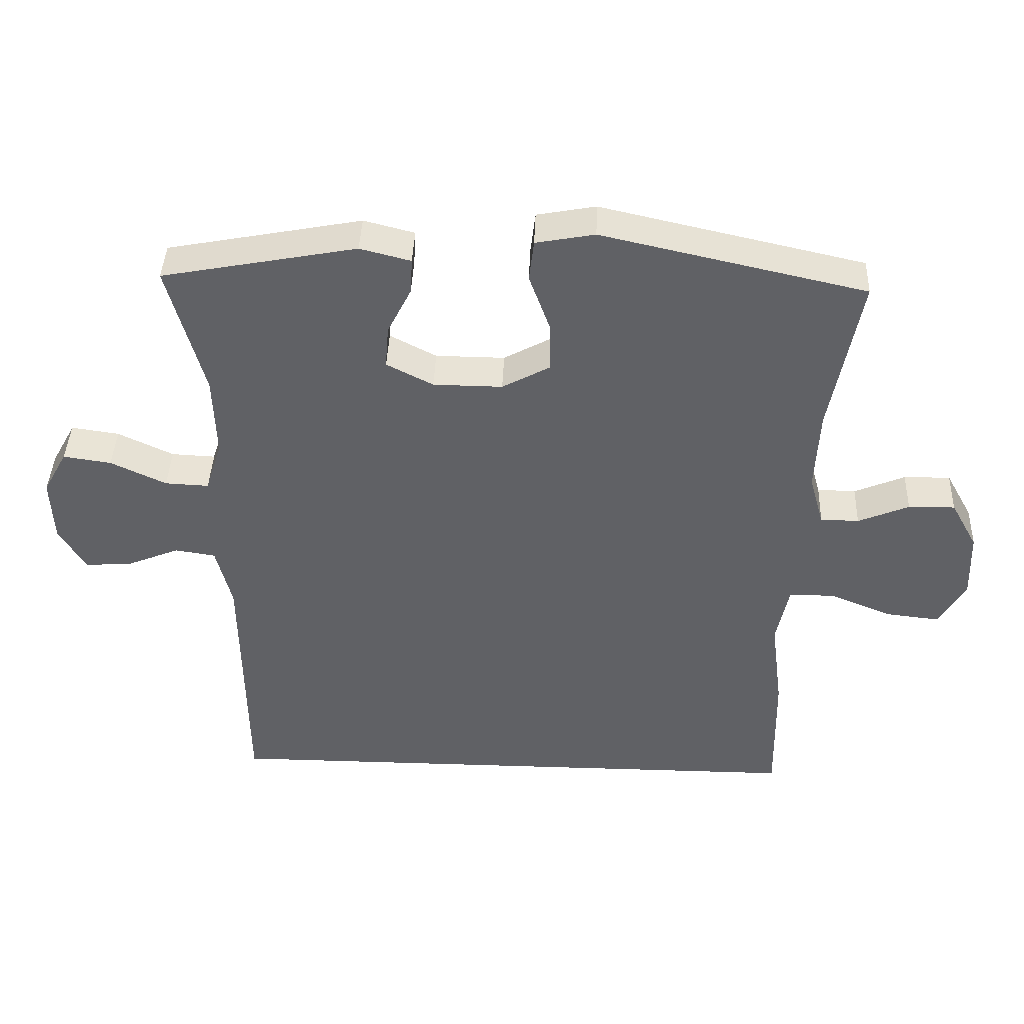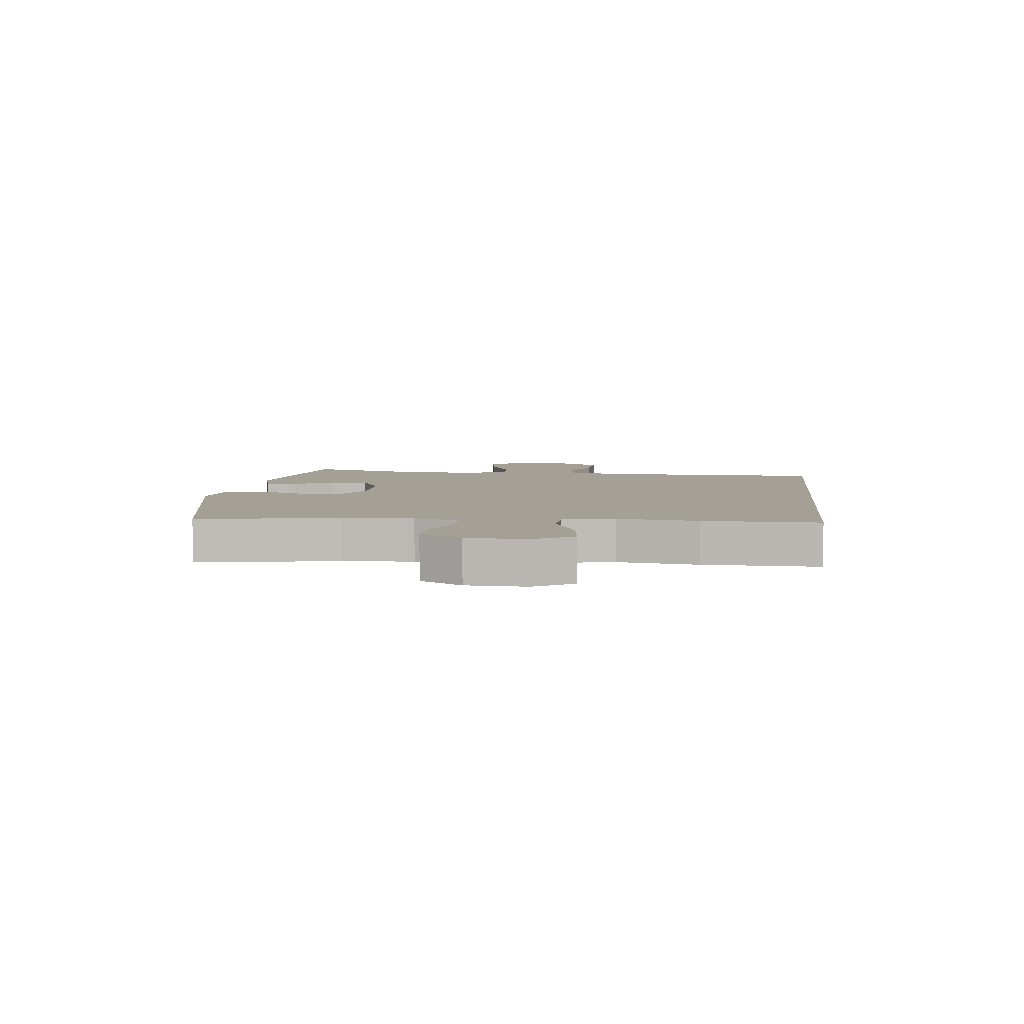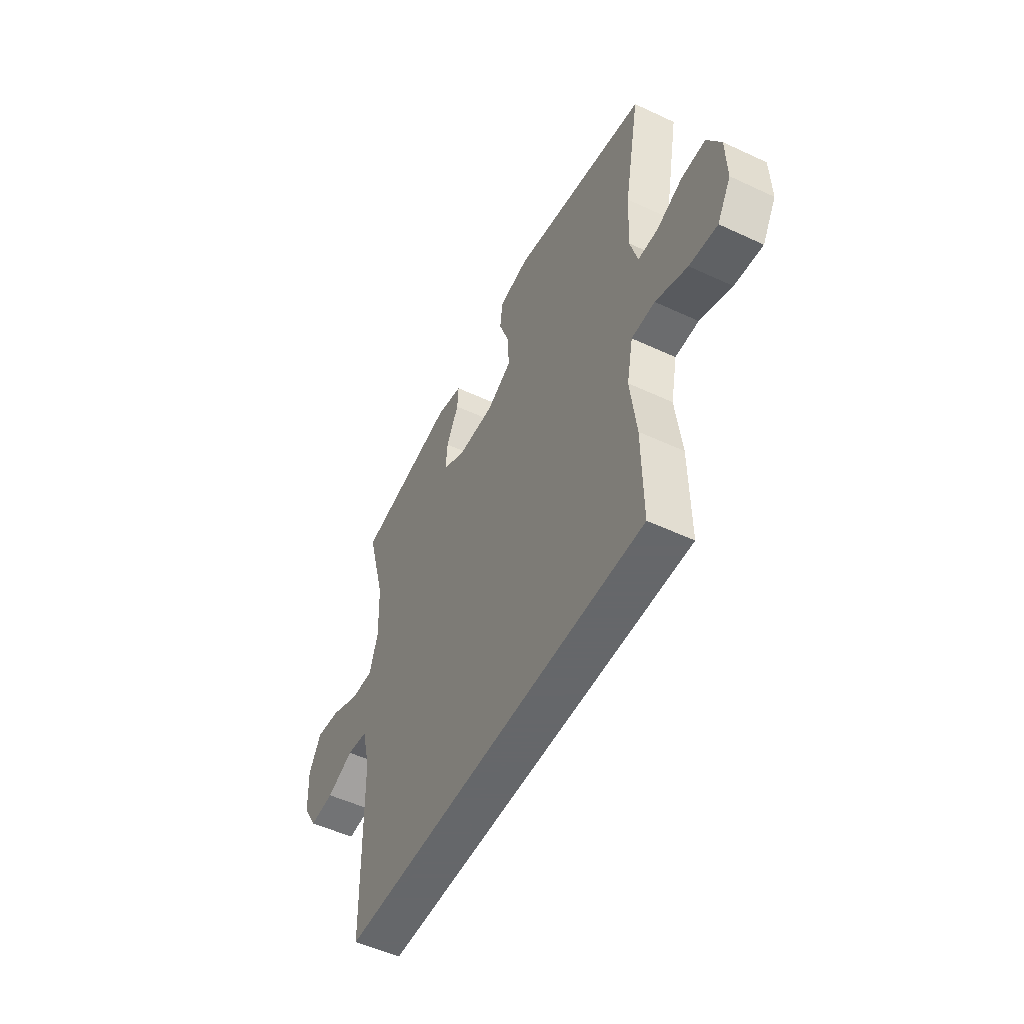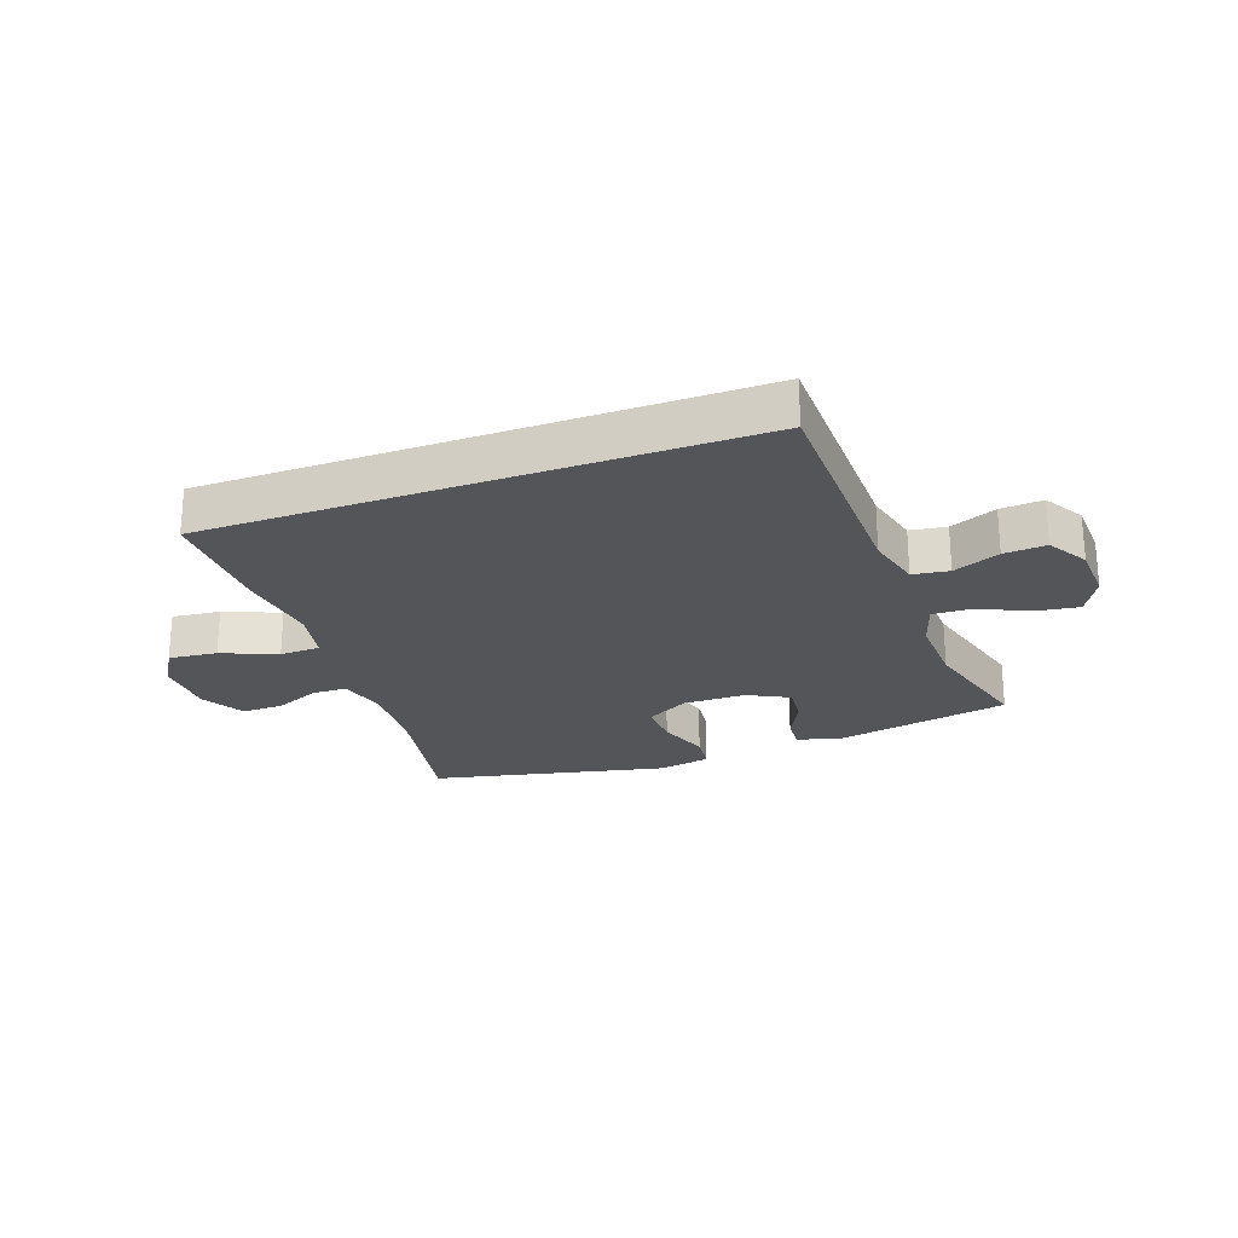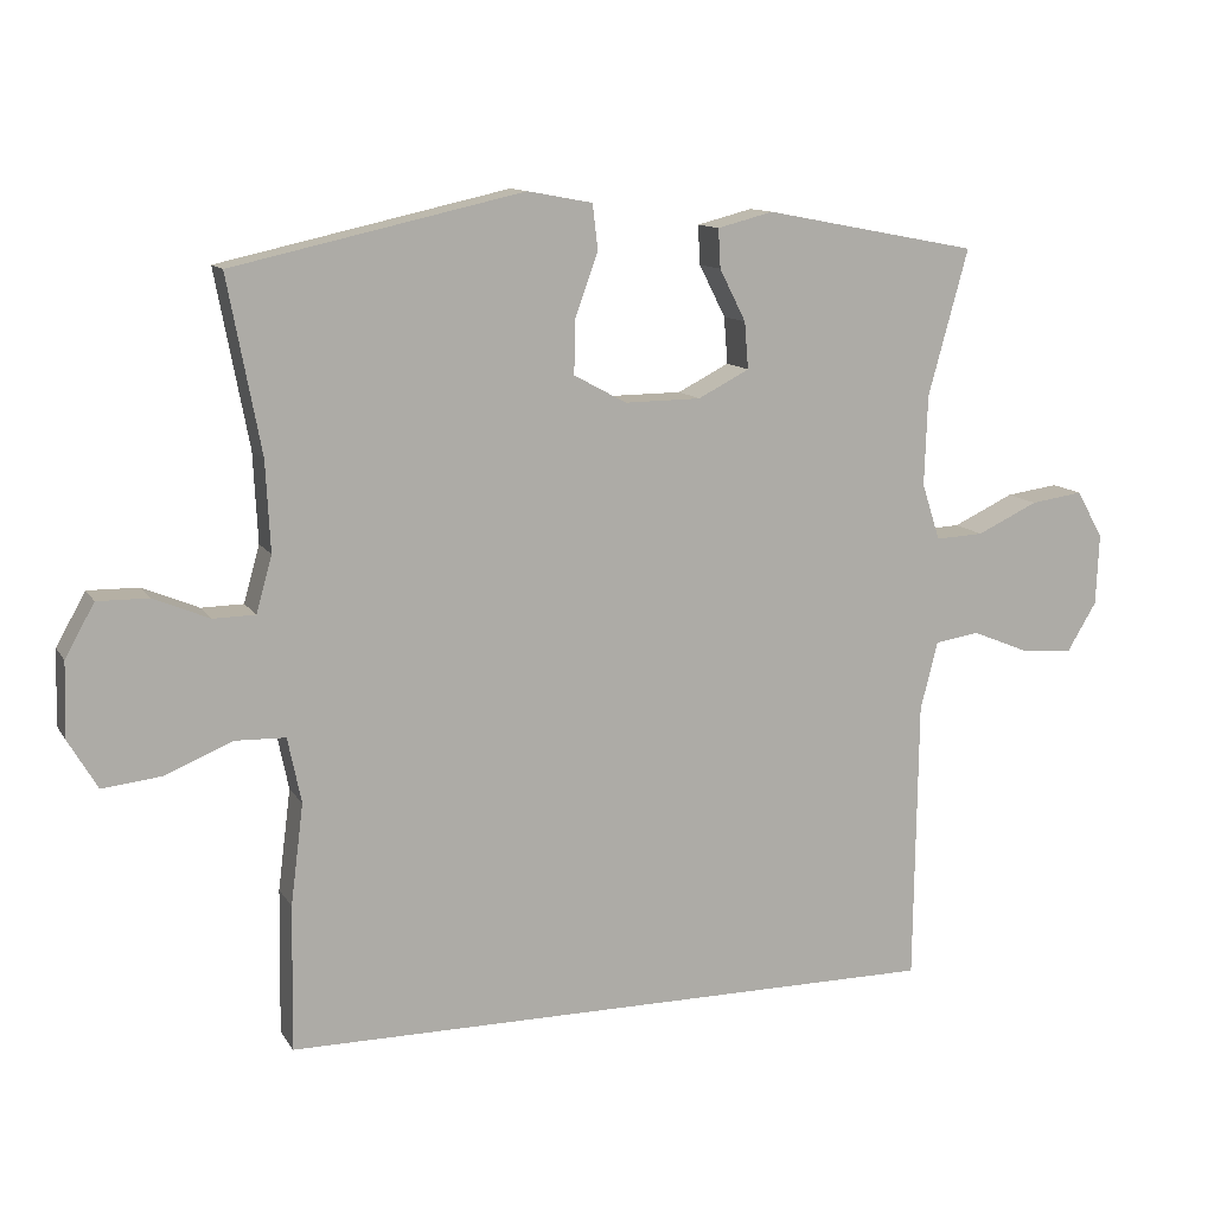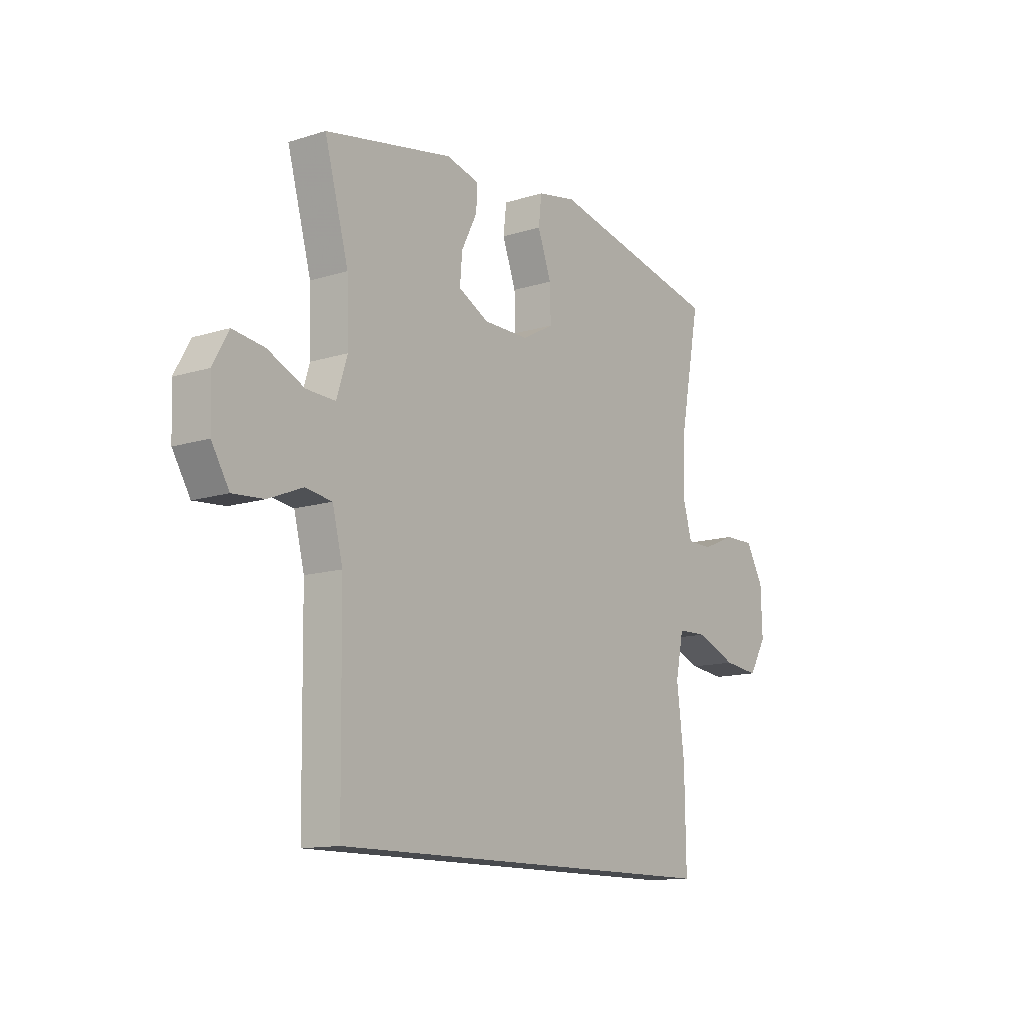
<metadata>
{"format":"obj","ext":"obj","renderer":"f3d","projection":"perspective","resolution":1024,"background":"white","views":[{"elev":41.1,"azim":2.2,"up":"+Z"},{"elev":5.9,"azim":96.5,"up":"+Y"},{"elev":-52.0,"azim":63.2,"up":"+Z"},{"elev":-24.3,"azim":-160.0,"up":"+Y"},{"elev":11.8,"azim":160.0,"up":"+Z"},{"elev":-12.8,"azim":-54.0,"up":"+Z"}]}
</metadata>
<code>
v 0.439 0.07 -0.5
v -0.442 0.07 -0.5
v -0.447 0.07 -0.124
v -0.47 0.07 -0.033
v -0.529 0.07 -0.024
v -0.605 0.07 -0.055
v -0.674 0.07 -0.06
v -0.713 0.07 0.005
v -0.717 0.07 0.099
v -0.682 0.07 0.162
v -0.612 0.07 0.152
v -0.531 0.07 0.114
v -0.467 0.07 0.111
v -0.443 0.07 0.186
v -0.447 0.07 0.306
v -0.5 0.07 0.5
v -0.216 0.07 0.554
v -0.142 0.07 0.535
v -0.145 0.07 0.483
v -0.18 0.07 0.414
v -0.185 0.07 0.352
v -0.117 0.07 0.317
v -0.016 0.07 0.316
v 0.054 0.07 0.354
v 0.052 0.07 0.427
v 0.022 0.07 0.51
v 0.029 0.07 0.57
v 0.115 0.07 0.586
v 0.5 0.07 0.5
v 0.456 0.07 0.268
v 0.45 0.07 0.149
v 0.471 0.07 0.074
v 0.527 0.07 0.073
v 0.601 0.07 0.104
v 0.669 0.07 0.105
v 0.708 0.07 0.035
v 0.711 0.07 -0.064
v 0.672 0.07 -0.13
v 0.593 0.07 -0.121
v 0.503 0.07 -0.084
v 0.437 0.07 -0.086
v 0.419 0.07 -0.173
v 0.436 0.07 -0.307
v 0.439 0 -0.5
v -0.442 0 -0.5
v -0.447 0 -0.124
v -0.47 0 -0.033
v -0.529 0 -0.024
v -0.605 0 -0.055
v -0.674 0 -0.06
v -0.713 0 0.005
v -0.717 0 0.099
v -0.682 0 0.162
v -0.612 0 0.152
v -0.531 0 0.114
v -0.467 0 0.111
v -0.443 0 0.186
v -0.447 0 0.306
v -0.5 0 0.5
v -0.216 0 0.554
v -0.142 0 0.535
v -0.145 0 0.483
v -0.18 0 0.414
v -0.185 0 0.352
v -0.117 0 0.317
v -0.016 0 0.316
v 0.054 0 0.354
v 0.052 0 0.427
v 0.022 0 0.51
v 0.029 0 0.57
v 0.115 0 0.586
v 0.5 0 0.5
v 0.456 0 0.268
v 0.45 0 0.149
v 0.471 0 0.074
v 0.527 0 0.073
v 0.601 0 0.104
v 0.669 0 0.105
v 0.708 0 0.035
v 0.711 0 -0.064
v 0.672 0 -0.13
v 0.593 0 -0.121
v 0.503 0 -0.084
v 0.437 0 -0.086
v 0.419 0 -0.173
v 0.436 0 -0.307
f 1 2 3
f 43 1 3
f 42 43 3
f 41 42 3 4
f 40 41 4 5
f 38 39 40
f 37 38 40
f 36 37 40
f 35 36 40
f 34 35 40
f 33 34 40
f 32 33 40 5
f 31 32 5
f 30 31 5
f 28 29 30
f 27 28 30
f 26 27 30
f 25 26 30
f 24 25 30
f 23 24 30 5
f 5 6 7
f 23 5 7
f 22 23 7
f 18 19 20
f 17 18 20
f 16 17 20
f 15 16 20
f 14 15 20 21
f 13 14 21 22
f 10 11 12
f 9 10 12
f 8 9 12
f 7 8 12
f 7 12 13
f 7 13 22
f 46 45 44
f 46 44 86
f 46 86 85
f 47 46 85 84
f 48 47 84 83
f 83 82 81
f 83 81 80
f 83 80 79
f 83 79 78
f 83 78 77
f 83 77 76
f 48 83 76 75
f 48 75 74
f 48 74 73
f 73 72 71
f 73 71 70
f 73 70 69
f 73 69 68
f 73 68 67
f 48 73 67 66
f 50 49 48
f 50 48 66
f 50 66 65
f 63 62 61
f 63 61 60
f 63 60 59
f 63 59 58
f 64 63 58 57
f 65 64 57 56
f 55 54 53
f 55 53 52
f 55 52 51
f 55 51 50
f 56 55 50
f 65 56 50
f 1 44 45 2
f 2 45 46 3
f 3 46 47 4
f 4 47 48 5
f 5 48 49 6
f 6 49 50 7
f 7 50 51 8
f 8 51 52 9
f 9 52 53 10
f 10 53 54 11
f 11 54 55 12
f 12 55 56 13
f 13 56 57 14
f 14 57 58 15
f 15 58 59 16
f 16 59 60 17
f 17 60 61 18
f 18 61 62 19
f 19 62 63 20
f 20 63 64 21
f 21 64 65 22
f 22 65 66 23
f 23 66 67 24
f 24 67 68 25
f 25 68 69 26
f 26 69 70 27
f 27 70 71 28
f 28 71 72 29
f 29 72 73 30
f 30 73 74 31
f 31 74 75 32
f 32 75 76 33
f 33 76 77 34
f 34 77 78 35
f 35 78 79 36
f 36 79 80 37
f 37 80 81 38
f 38 81 82 39
f 39 82 83 40
f 40 83 84 41
f 41 84 85 42
f 42 85 86 43
f 43 86 44 1

</code>
